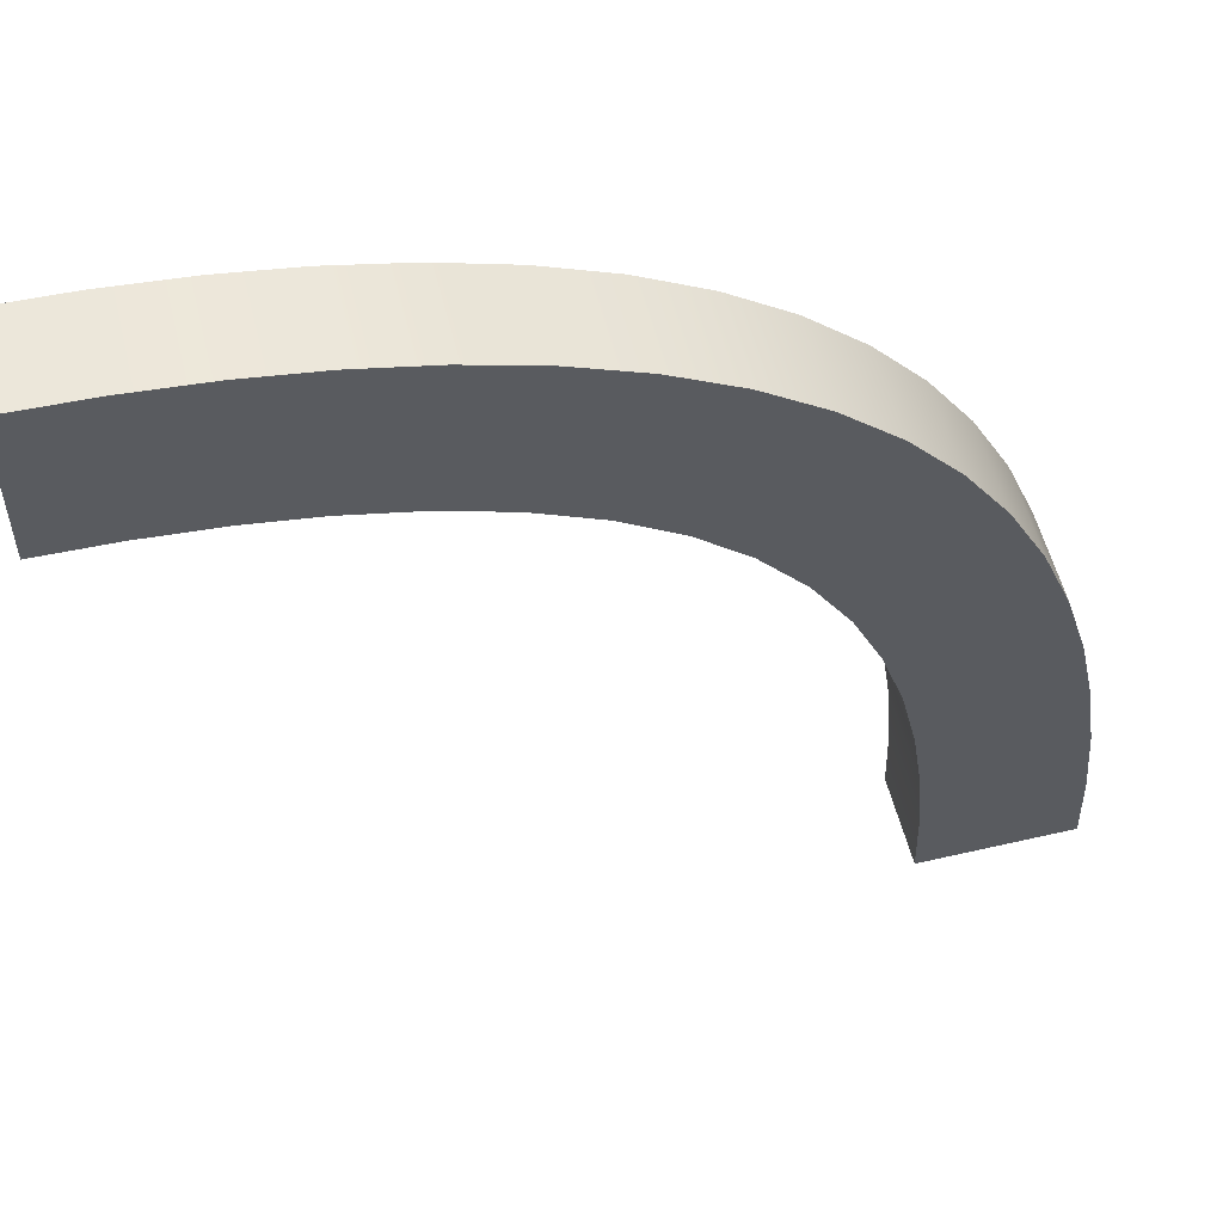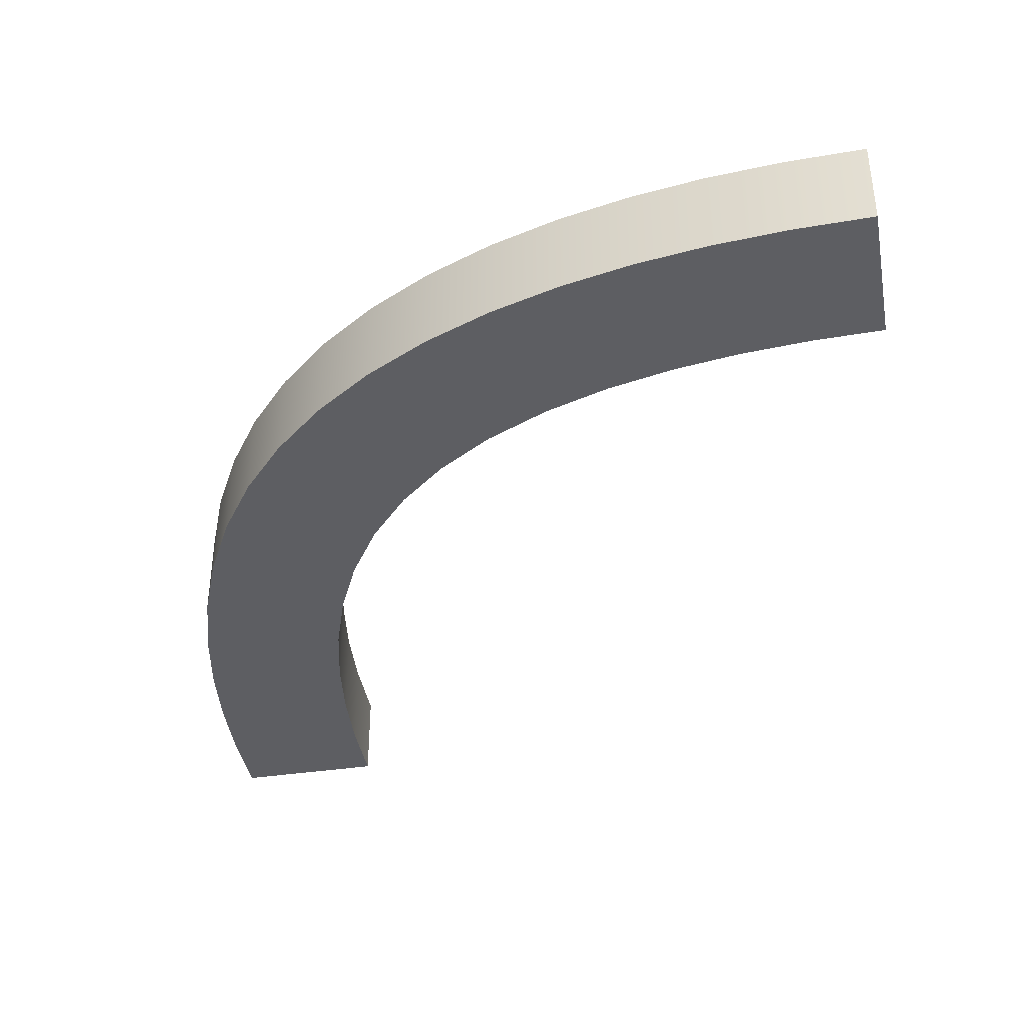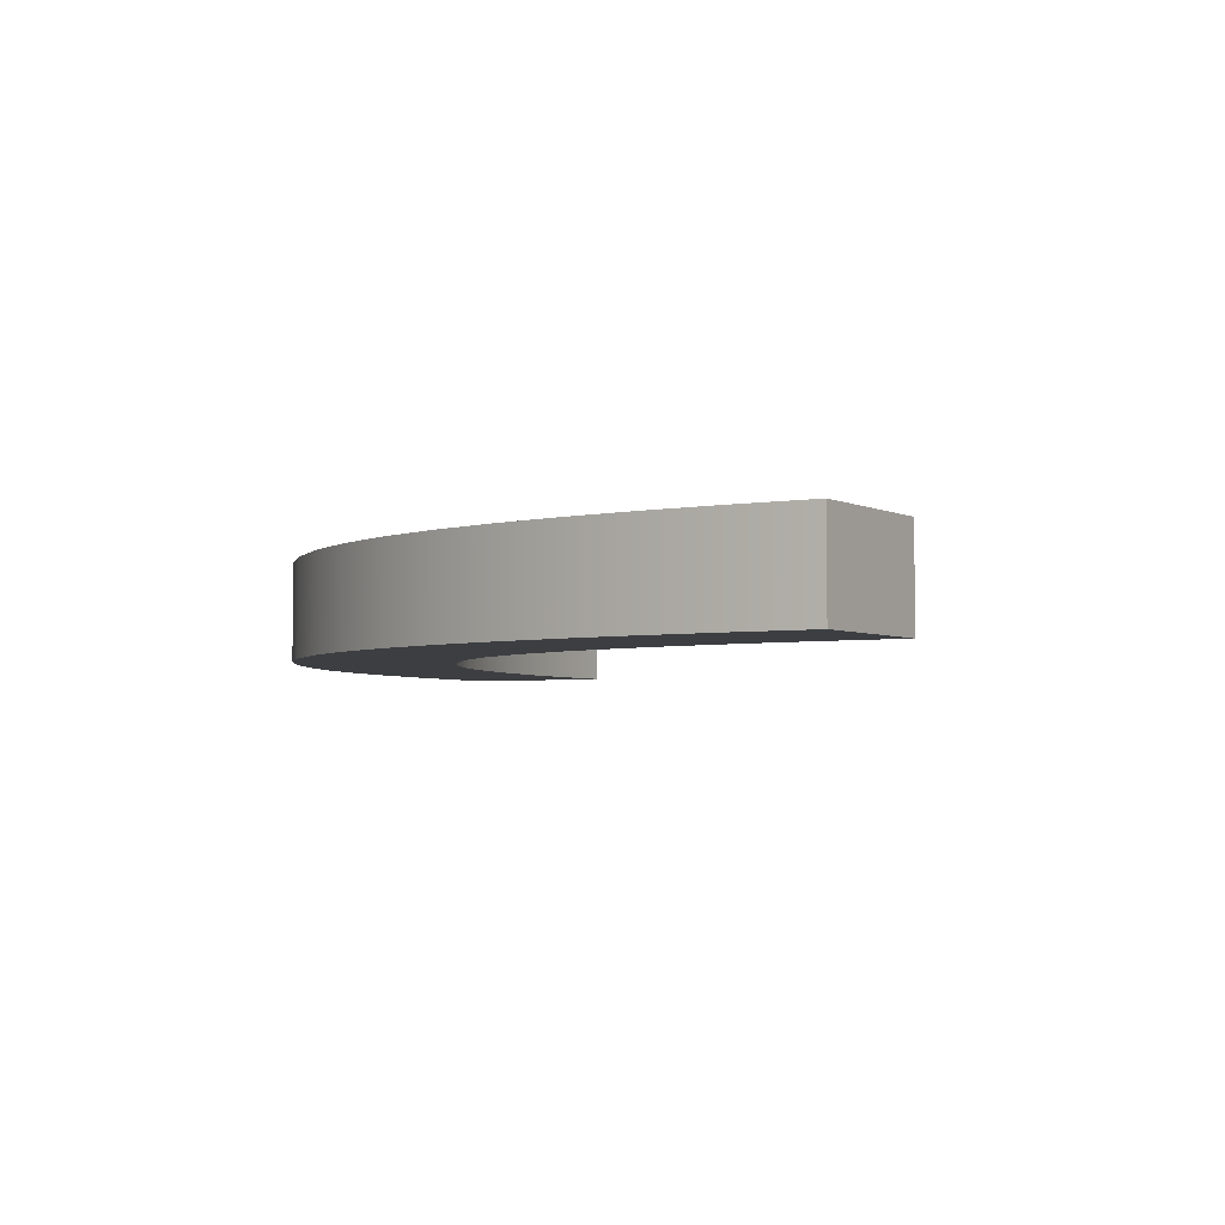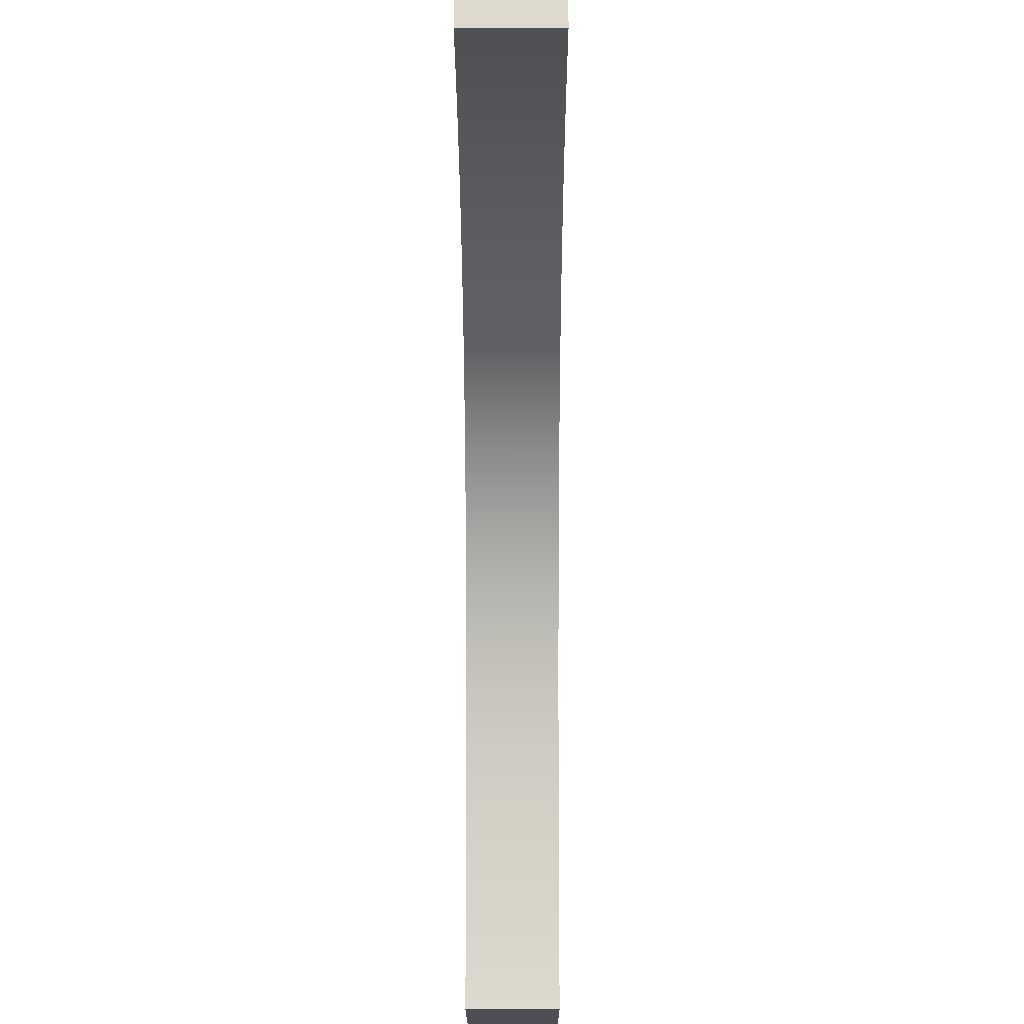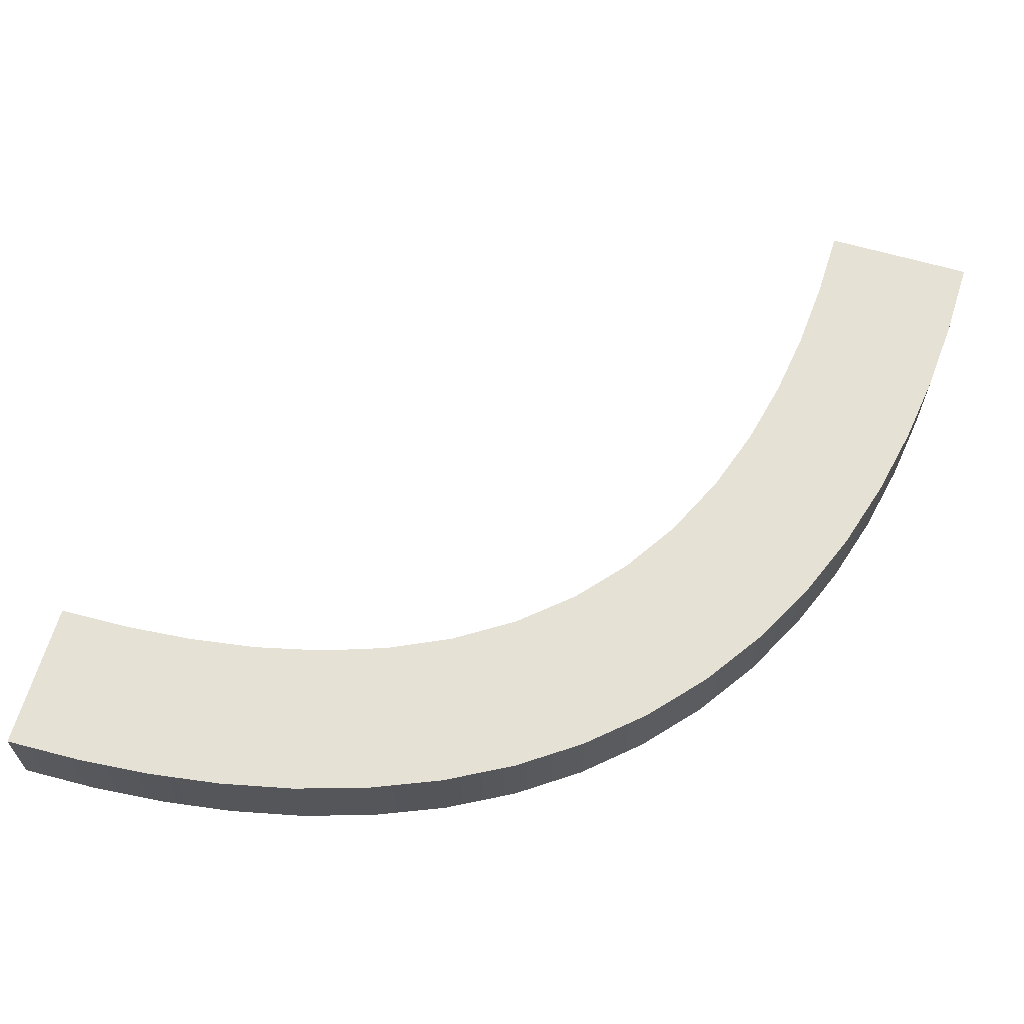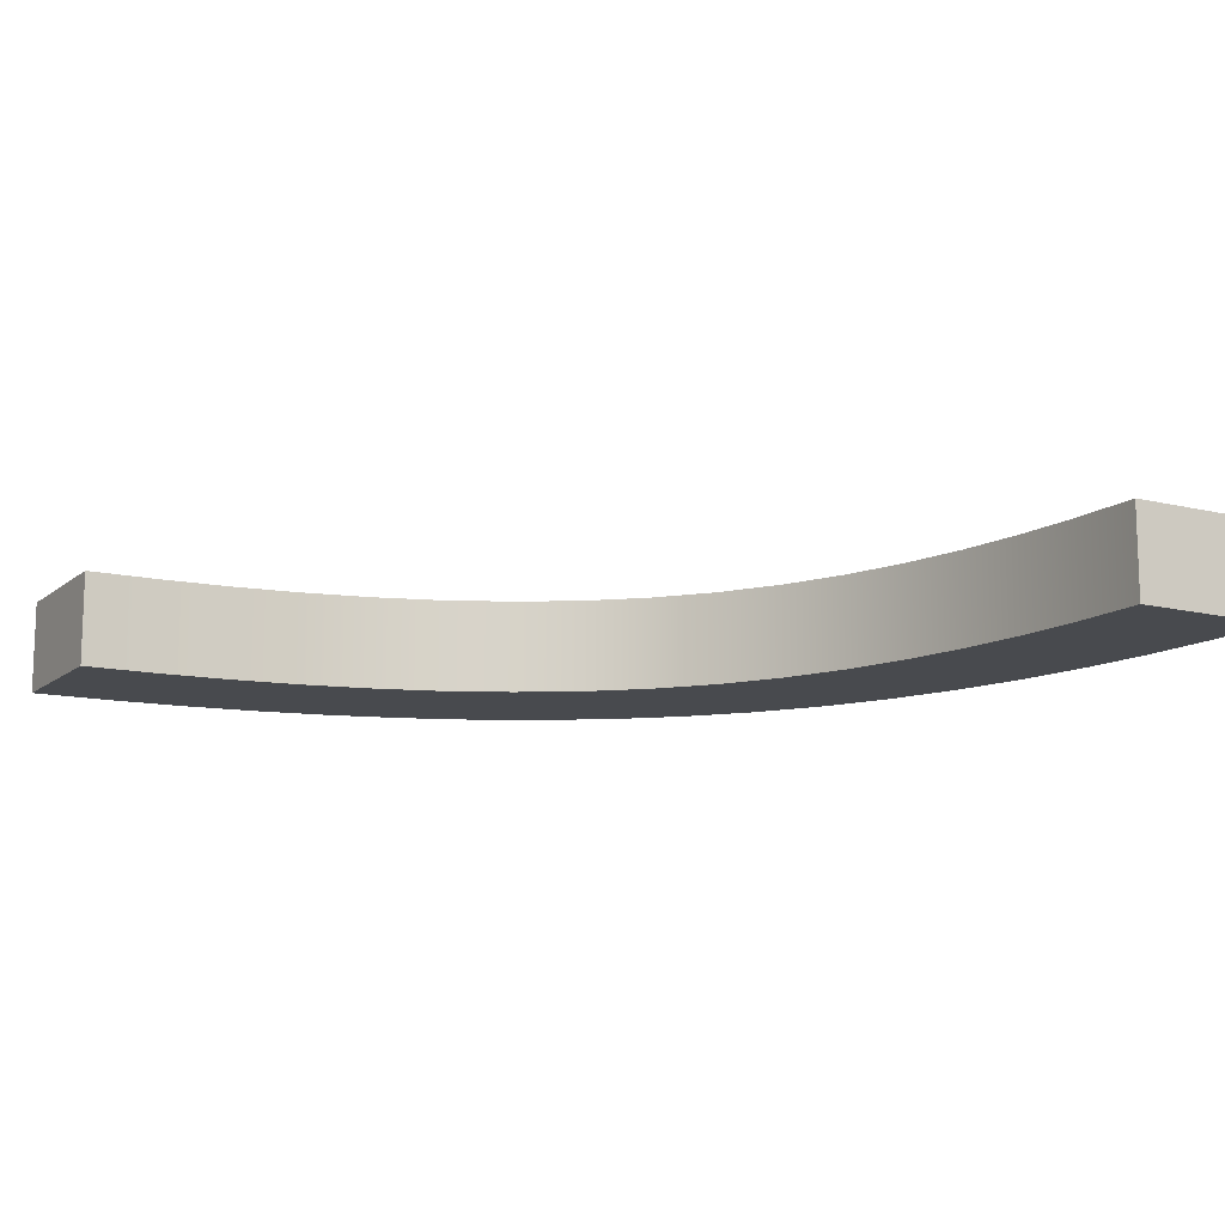
<metadata>
{"format":"obj","ext":"obj","renderer":"f3d","projection":"perspective","resolution":1024,"background":"white","views":[{"elev":55.0,"azim":-13.8,"up":"+Y"},{"elev":-38.5,"azim":-169.2,"up":"+Z"},{"elev":-3.4,"azim":-149.6,"up":"+Z"},{"elev":-18.4,"azim":-89.9,"up":"+Y"},{"elev":64.2,"azim":106.3,"up":"+Z"},{"elev":-12.9,"azim":-29.8,"up":"+Z"}]}
</metadata>
<code>
v 0.5 1.05 0.5
v 1.05 0.5 0.5
v 0.5517 1.049 0.5
v 0.6013 1.045 0.5
v 0.6486 1.038 0.5
v 0.6968 1.027 0.5
v 0.7439 1.013 0.5
v 0.7893 0.9943 0.5
v 0.8329 0.971 0.5
v 0.8735 0.943 0.5
v 0.9104 0.9104 0.5
v 0.9424 0.8742 0.5
v 0.9702 0.8342 0.5
v 0.9937 0.7906 0.5
v 1.013 0.7433 0.5
v 1.027 0.696 0.5
v 1.038 0.6479 0.5
v 1.045 0.6002 0.5
v 1.049 0.5502 0.5
v 1 0.5 0.5
v 0.95 0.5 0.5
v 0.9487 0.5483 0.5
v 0.9449 0.5934 0.5
v 0.938 0.6386 0.5
v 0.9276 0.6829 0.5
v 0.9132 0.7257 0.5
v 0.894 0.7665 0.5
v 0.8692 0.8054 0.5
v 0.8396 0.8396 0.5
v 0.8065 0.8683 0.5
v 0.7686 0.8929 0.5
v 0.7255 0.9132 0.5
v 0.6821 0.9279 0.5
v 0.6373 0.9383 0.5
v 0.5934 0.9449 0.5
v 0.5469 0.9488 0.5
v 0.5 0.95 0.5
v 0.5 1 0.5
v 0.9104 0.9104 0.44
v 0.8735 0.943 0.44
v 0.8329 0.971 0.44
v 0.7893 0.9943 0.44
v 0.7439 1.013 0.44
v 0.6968 1.027 0.44
v 0.6486 1.038 0.44
v 0.6013 1.045 0.44
v 0.5517 1.049 0.44
v 0.5 1.05 0.44
v 0.9104 0.9104 0.47
v 1.05 0.5 0.44
v 1.049 0.5502 0.44
v 1.045 0.6002 0.44
v 1.038 0.6479 0.44
v 1.027 0.696 0.44
v 1.013 0.7433 0.44
v 0.9937 0.7906 0.44
v 0.9702 0.8342 0.44
v 0.9424 0.8742 0.44
v 0.95 0.5 0.44
v 1 0.5 0.44
v 0.8396 0.8396 0.44
v 0.8692 0.8054 0.44
v 0.894 0.7665 0.44
v 0.9132 0.7257 0.44
v 0.9276 0.6829 0.44
v 0.938 0.6386 0.44
v 0.9449 0.5934 0.44
v 0.9487 0.5483 0.44
v 0.8396 0.8396 0.47
v 0.5 0.95 0.44
v 0.5469 0.9488 0.44
v 0.5934 0.9449 0.44
v 0.6373 0.9383 0.44
v 0.6821 0.9279 0.44
v 0.7255 0.9132 0.44
v 0.7686 0.8929 0.44
v 0.8065 0.8683 0.44
v 0.5 1 0.44
f 38 3 1
f 3 36 4
f 38 36 3
f 34 6 5
f 8 7 32
f 6 33 7
f 35 5 4
f 9 8 31
f 38 37 36
f 5 35 34
f 6 34 33
f 35 4 36
f 8 32 31
f 30 29 10
f 29 28 12
f 30 9 31
f 32 7 33
f 9 30 10
f 11 29 12
f 27 26 14
f 28 13 12
f 10 29 11
f 27 14 13
f 26 25 15
f 15 14 26
f 28 27 13
f 16 15 25
f 24 16 25
f 18 23 22
f 20 22 21
f 23 17 24
f 18 22 19
f 2 19 20
f 19 22 20
f 17 23 18
f 24 17 16
f 49 10 11
f 8 9 41
f 42 43 7
f 9 10 40
f 40 49 39
f 10 49 40
f 5 6 44
f 3 4 46
f 1 3 47
f 4 5 45
f 6 7 43
f 19 2 50
f 17 18 52
f 16 17 53
f 18 19 51
f 54 55 15
f 14 15 55
f 12 13 57
f 49 11 12
f 13 14 56
f 39 49 58
f 49 12 58
f 59 60 20
f 2 20 60
f 69 28 29
f 26 27 63
f 27 28 62
f 62 69 61
f 28 69 62
f 64 65 25
f 24 25 65
f 22 23 67
f 21 22 68
f 23 24 66
f 36 37 70
f 34 35 72
f 35 36 71
f 33 34 73
f 31 32 75
f 69 29 30
f 30 31 76
f 77 61 69
f 32 33 74
f 48 78 38
f 37 38 78
f 78 48 47
f 47 46 71
f 78 47 71
f 73 45 44
f 42 75 43
f 44 43 74
f 72 46 45
f 41 76 42
f 78 71 70
f 45 73 72
f 44 74 73
f 72 71 46
f 42 76 75
f 77 40 61
f 61 58 62
f 77 76 41
f 75 74 43
f 41 40 77
f 39 58 61
f 63 56 64
f 62 58 57
f 40 39 61
f 63 57 56
f 64 55 65
f 55 64 56
f 62 57 63
f 54 65 55
f 66 65 54
f 52 68 67
f 60 59 68
f 67 66 53
f 52 51 68
f 50 60 51
f 51 60 68
f 53 52 67
f 66 54 53
f 8 41 42
f 42 7 8
f 9 40 41
f 5 44 45
f 3 46 47
f 1 47 48
f 4 45 46
f 6 43 44
f 19 50 51
f 17 52 53
f 16 53 54
f 18 51 52
f 54 15 16
f 14 55 56
f 12 57 58
f 13 56 57
f 59 20 21
f 2 60 50
f 26 63 64
f 27 62 63
f 64 25 26
f 24 65 66
f 22 67 68
f 21 68 59
f 23 66 67
f 36 70 71
f 34 72 73
f 35 71 72
f 33 73 74
f 31 75 76
f 30 76 77
f 77 69 30
f 32 74 75
f 48 38 1
f 37 78 70

</code>
